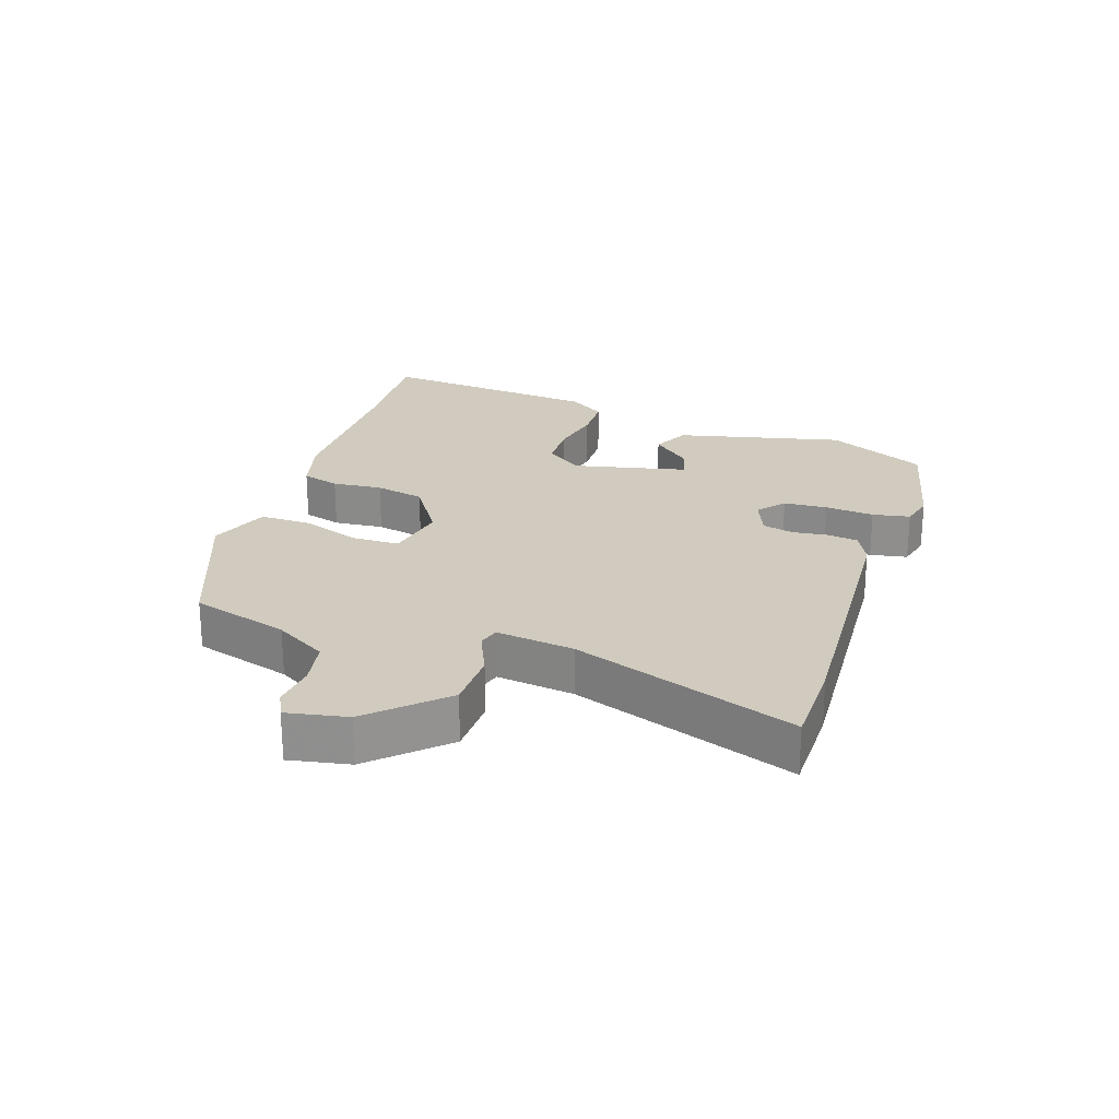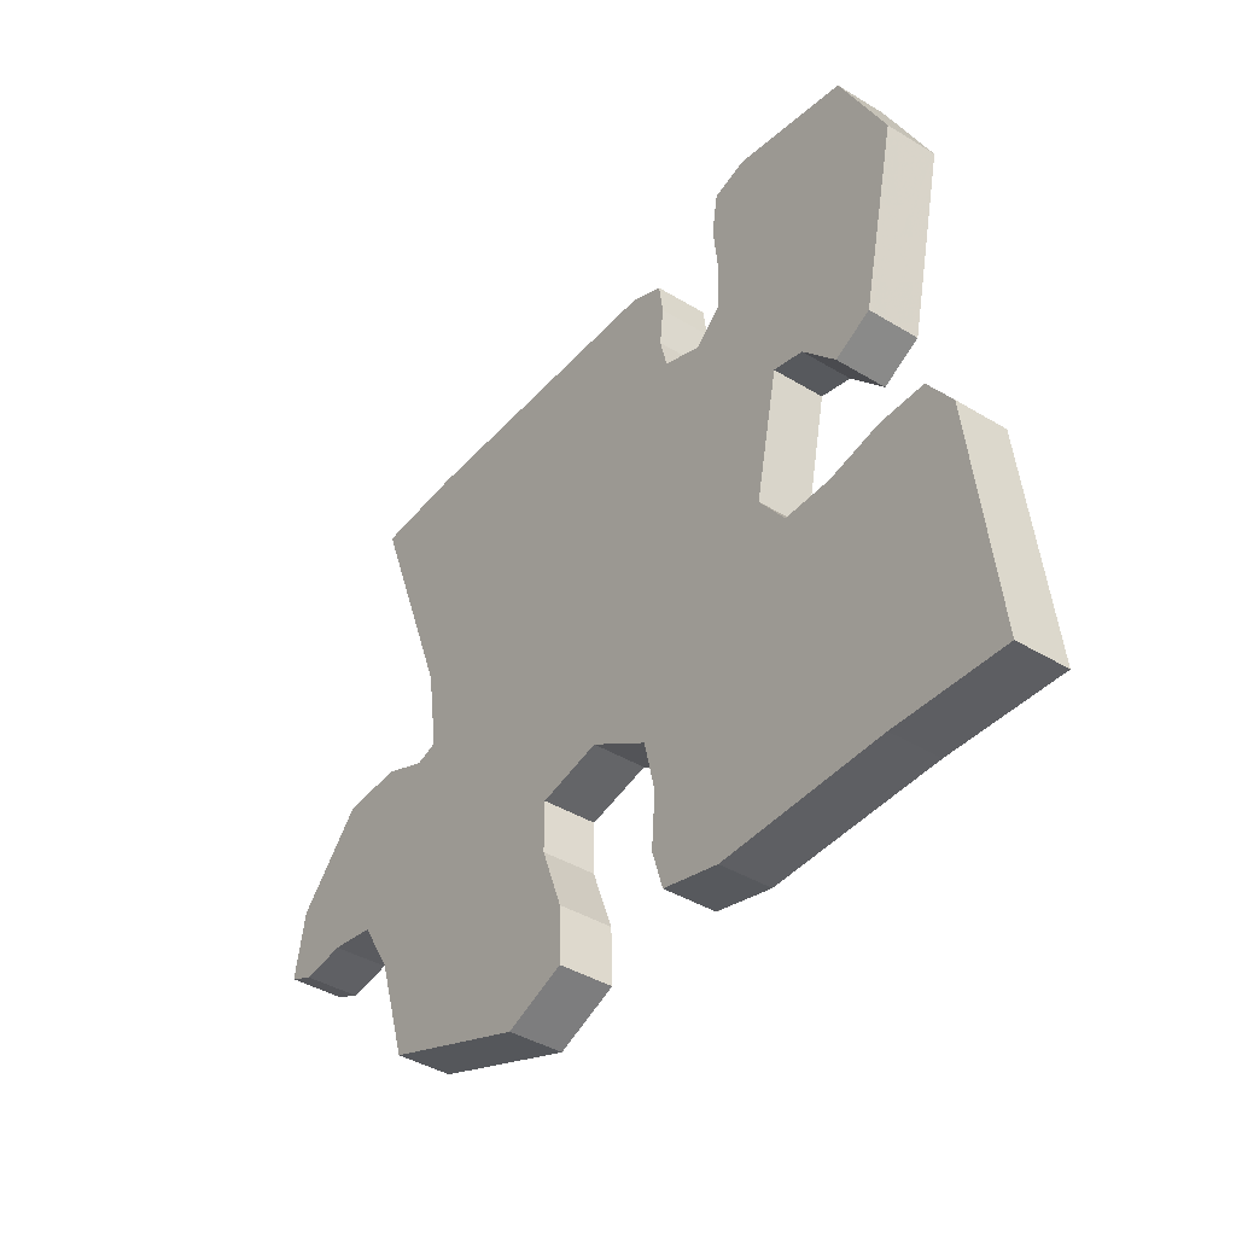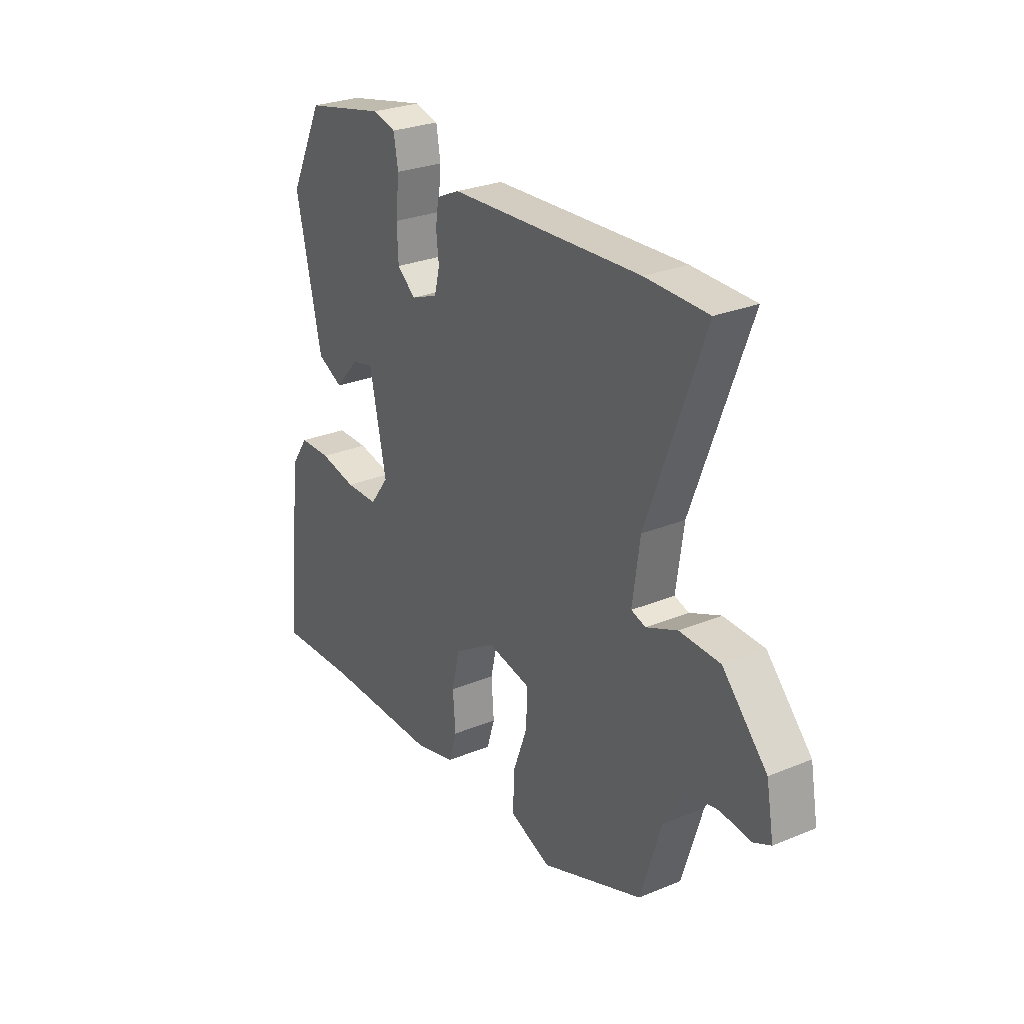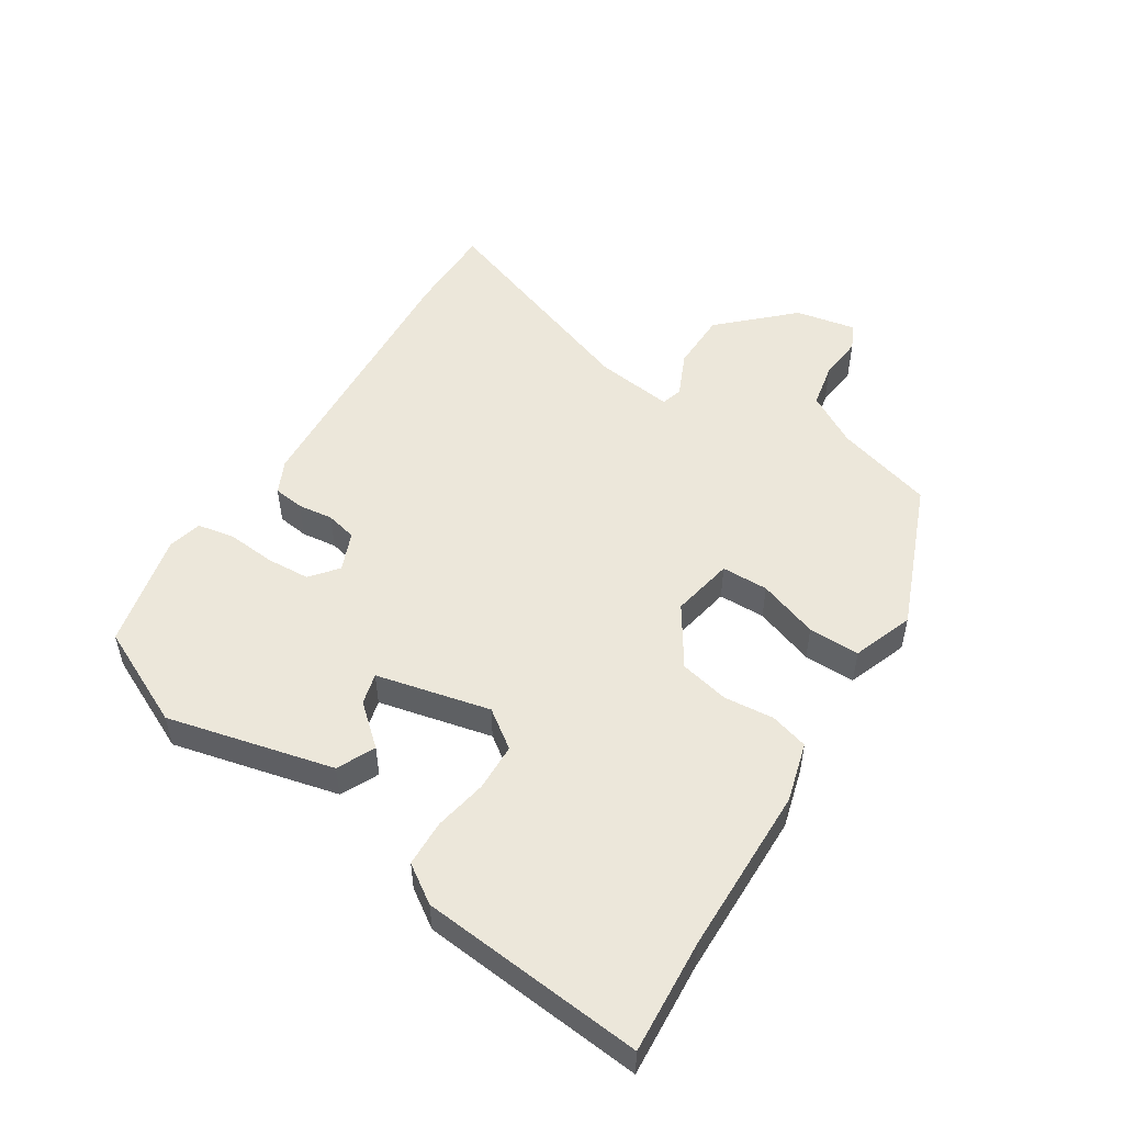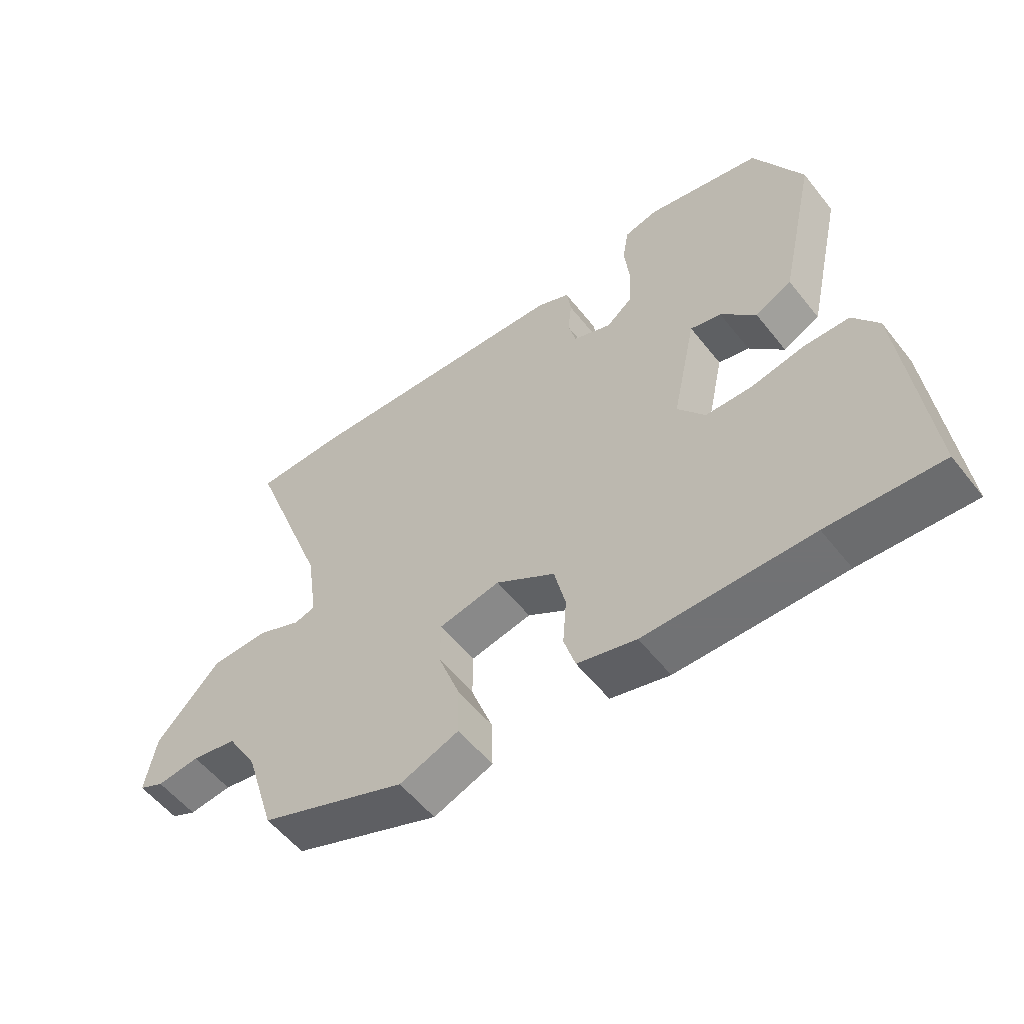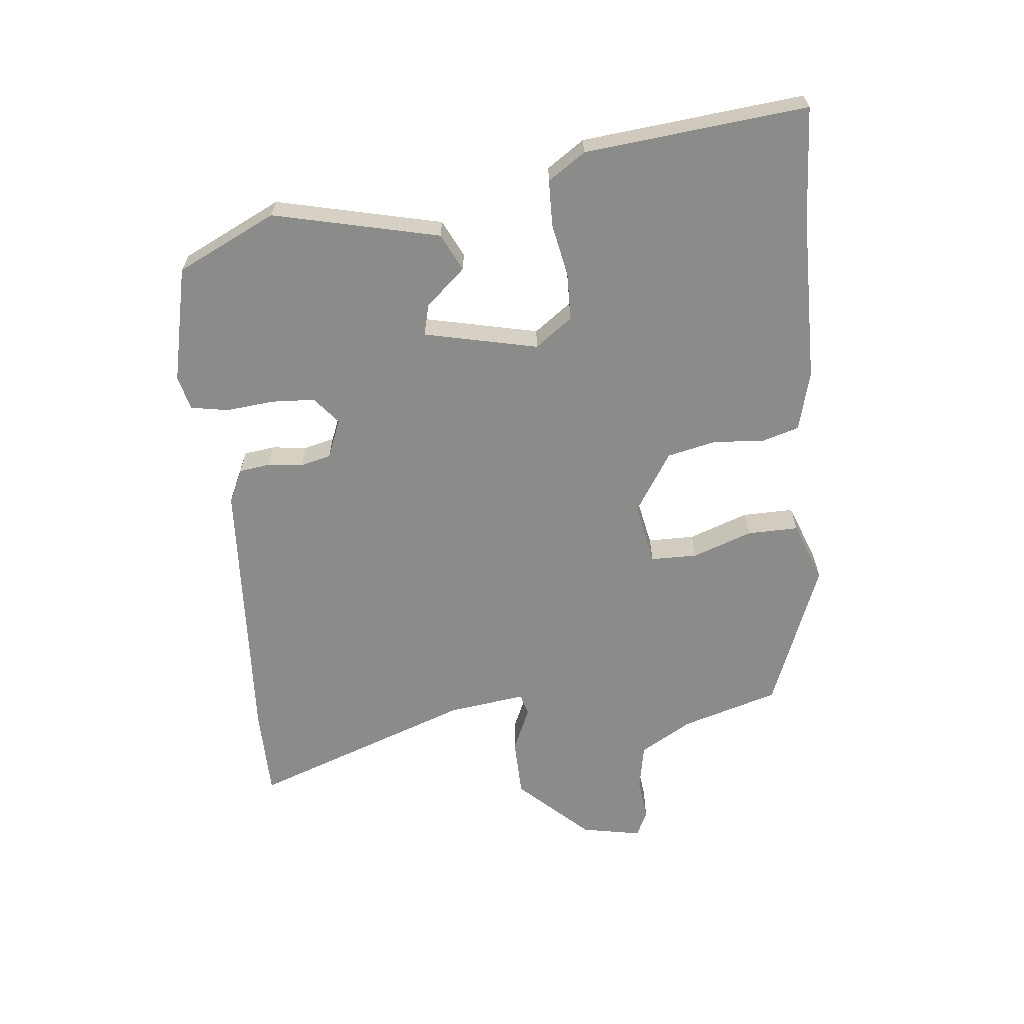
<metadata>
{"format":"obj","ext":"obj","renderer":"f3d","projection":"perspective","resolution":1024,"background":"white","views":[{"elev":23.6,"azim":-72.2,"up":"+Y"},{"elev":-41.6,"azim":53.8,"up":"+Z"},{"elev":27.5,"azim":-122.4,"up":"+Z"},{"elev":51.7,"azim":121.5,"up":"+Y"},{"elev":-55.6,"azim":37.7,"up":"+Z"},{"elev":-63.7,"azim":95.4,"up":"+Y"}]}
</metadata>
<code>
v -0.596 0.07 0.498
v -0.455 0.07 0.501
v -0.021 0.07 0.48
v 0.031 0.07 0.456
v 0.038 0.07 0.408
v 0.032 0.07 0.353
v 0.044 0.07 0.305
v 0.105 0.07 0.281
v 0.147 0.07 0.316
v 0.15 0.07 0.384
v 0.142 0.07 0.46
v 0.152 0.07 0.518
v 0.205 0.07 0.532
v 0.387 0.07 0.493
v 0.463 0.07 0.339
v 0.405 0.07 0.079
v 0.347 0.07 0.05
v 0.292 0.07 0.111
v 0.243 0.07 0.123
v 0.205 0.07 -0.055
v 0.248 0.07 -0.113
v 0.322 0.07 -0.114
v 0.405 0.07 -0.097
v 0.477 0.07 -0.098
v 0.517 0.07 -0.156
v 0.555 0.07 -0.503
v 0.378 0.07 -0.494
v 0.115 0.07 -0.494
v 0.022 0.07 -0.47
v 0.004 0.07 -0.411
v 0.01 0.07 -0.333
v -0.008 0.07 -0.256
v -0.102 0.07 -0.197
v -0.199 0.07 -0.217
v -0.199 0.07 -0.29
v -0.165 0.07 -0.383
v -0.163 0.07 -0.463
v -0.257 0.07 -0.499
v -0.489 0.07 -0.41
v -0.536 0.07 -0.258
v -0.584 0.07 -0.178
v -0.656 0.07 -0.165
v -0.724 0.07 -0.173
v -0.764 0.07 -0.154
v -0.747 0.07 -0.06
v -0.646 0.07 0.049
v -0.554 0.07 0.052
v -0.484 0.07 0.022
v -0.451 0.07 0.032
v -0.468 0.07 0.153
v -0.596 0 0.498
v -0.455 0 0.501
v -0.021 0 0.48
v 0.031 0 0.456
v 0.038 0 0.408
v 0.032 0 0.353
v 0.044 0 0.305
v 0.105 0 0.281
v 0.147 0 0.316
v 0.15 0 0.384
v 0.142 0 0.46
v 0.152 0 0.518
v 0.205 0 0.532
v 0.387 0 0.493
v 0.463 0 0.339
v 0.405 0 0.079
v 0.347 0 0.05
v 0.292 0 0.111
v 0.243 0 0.123
v 0.205 0 -0.055
v 0.248 0 -0.113
v 0.322 0 -0.114
v 0.405 0 -0.097
v 0.477 0 -0.098
v 0.517 0 -0.156
v 0.555 0 -0.503
v 0.378 0 -0.494
v 0.115 0 -0.494
v 0.022 0 -0.47
v 0.004 0 -0.411
v 0.01 0 -0.333
v -0.008 0 -0.256
v -0.102 0 -0.197
v -0.199 0 -0.217
v -0.199 0 -0.29
v -0.165 0 -0.383
v -0.163 0 -0.463
v -0.257 0 -0.499
v -0.489 0 -0.41
v -0.536 0 -0.258
v -0.584 0 -0.178
v -0.656 0 -0.165
v -0.724 0 -0.173
v -0.764 0 -0.154
v -0.747 0 -0.06
v -0.646 0 0.049
v -0.554 0 0.052
v -0.484 0 0.022
v -0.451 0 0.032
v -0.468 0 0.153
f 45 46 47 48
f 45 48 49
f 42 43 44 45
f 41 42 45 49
f 40 41 49
f 39 40 49
f 38 39 49
f 35 36 37 38
f 34 35 38 49
f 33 34 49 50
f 28 29 30 31
f 27 28 31 32
f 22 23 24 25
f 21 22 25 26
f 15 16 17 18
f 15 18 19
f 14 15 19
f 13 14 19
f 10 11 12 13
f 9 10 13 19
f 8 9 19 20
f 3 4 5 6
f 3 6 7
f 2 3 7
f 21 26 27 32
f 20 21 32 33
f 8 20 33 50
f 7 8 50
f 1 2 7 50
f 98 97 96 95
f 99 98 95
f 95 94 93 92
f 99 95 92 91
f 99 91 90
f 99 90 89
f 99 89 88
f 88 87 86 85
f 99 88 85 84
f 100 99 84 83
f 81 80 79 78
f 82 81 78 77
f 75 74 73 72
f 76 75 72 71
f 68 67 66 65
f 69 68 65
f 69 65 64
f 69 64 63
f 63 62 61 60
f 69 63 60 59
f 70 69 59 58
f 56 55 54 53
f 57 56 53
f 57 53 52
f 82 77 76 71
f 83 82 71 70
f 100 83 70 58
f 100 58 57
f 100 57 52 51
f 1 51 52 2
f 2 52 53 3
f 3 53 54 4
f 4 54 55 5
f 5 55 56 6
f 6 56 57 7
f 7 57 58 8
f 8 58 59 9
f 9 59 60 10
f 10 60 61 11
f 11 61 62 12
f 12 62 63 13
f 13 63 64 14
f 14 64 65 15
f 15 65 66 16
f 16 66 67 17
f 17 67 68 18
f 18 68 69 19
f 19 69 70 20
f 20 70 71 21
f 21 71 72 22
f 22 72 73 23
f 23 73 74 24
f 24 74 75 25
f 25 75 76 26
f 26 76 77 27
f 27 77 78 28
f 28 78 79 29
f 29 79 80 30
f 30 80 81 31
f 31 81 82 32
f 32 82 83 33
f 33 83 84 34
f 34 84 85 35
f 35 85 86 36
f 36 86 87 37
f 37 87 88 38
f 38 88 89 39
f 39 89 90 40
f 40 90 91 41
f 41 91 92 42
f 42 92 93 43
f 43 93 94 44
f 44 94 95 45
f 45 95 96 46
f 46 96 97 47
f 47 97 98 48
f 48 98 99 49
f 49 99 100 50
f 50 100 51 1

</code>
